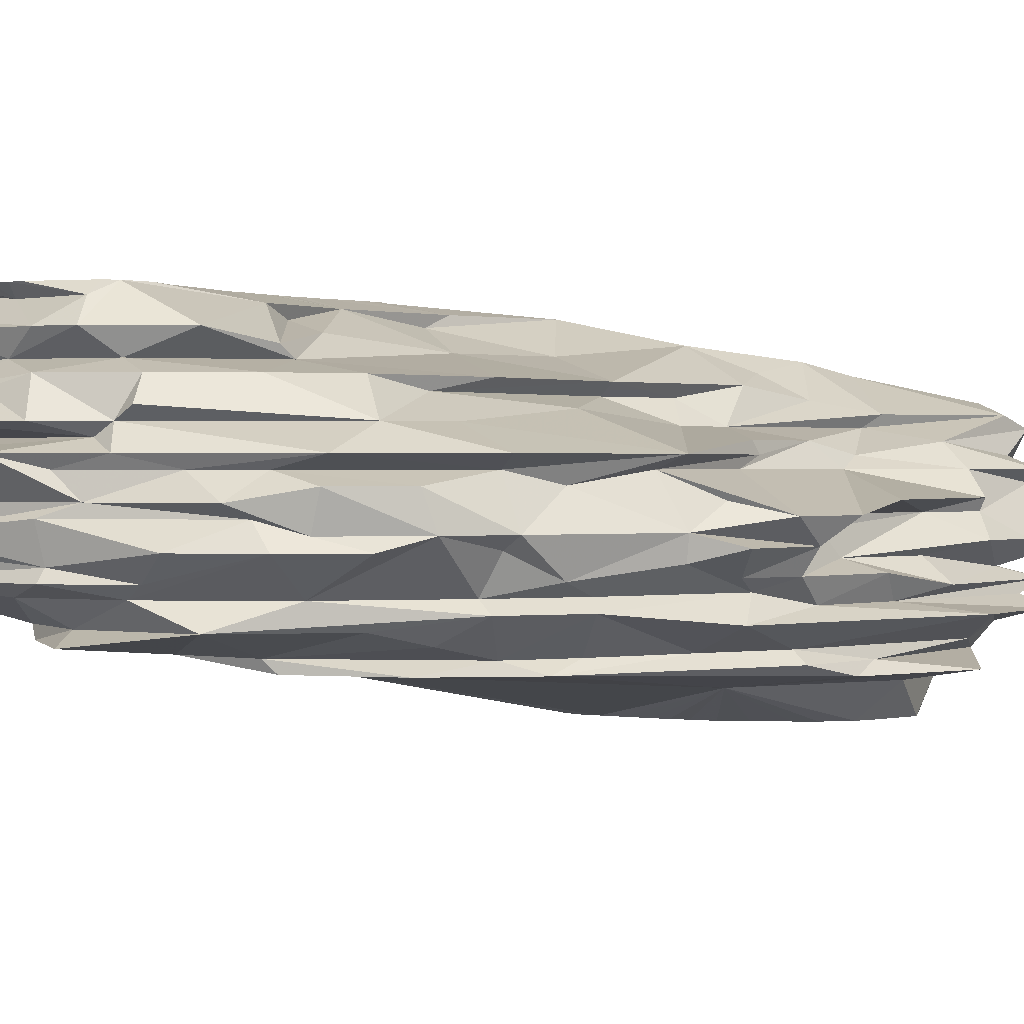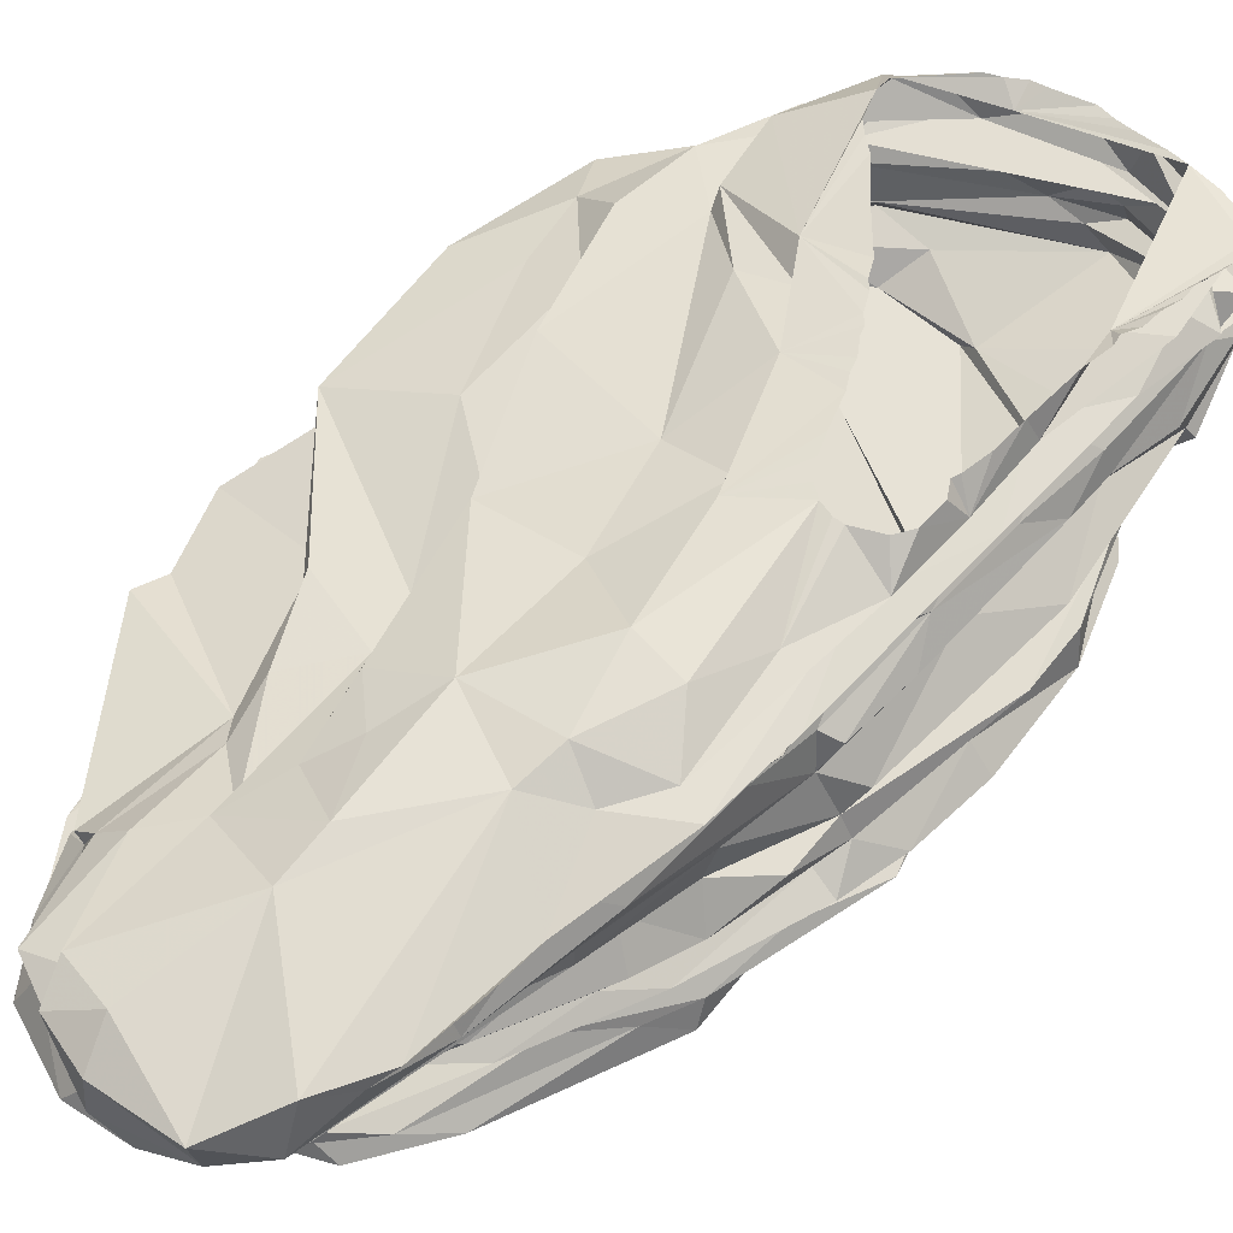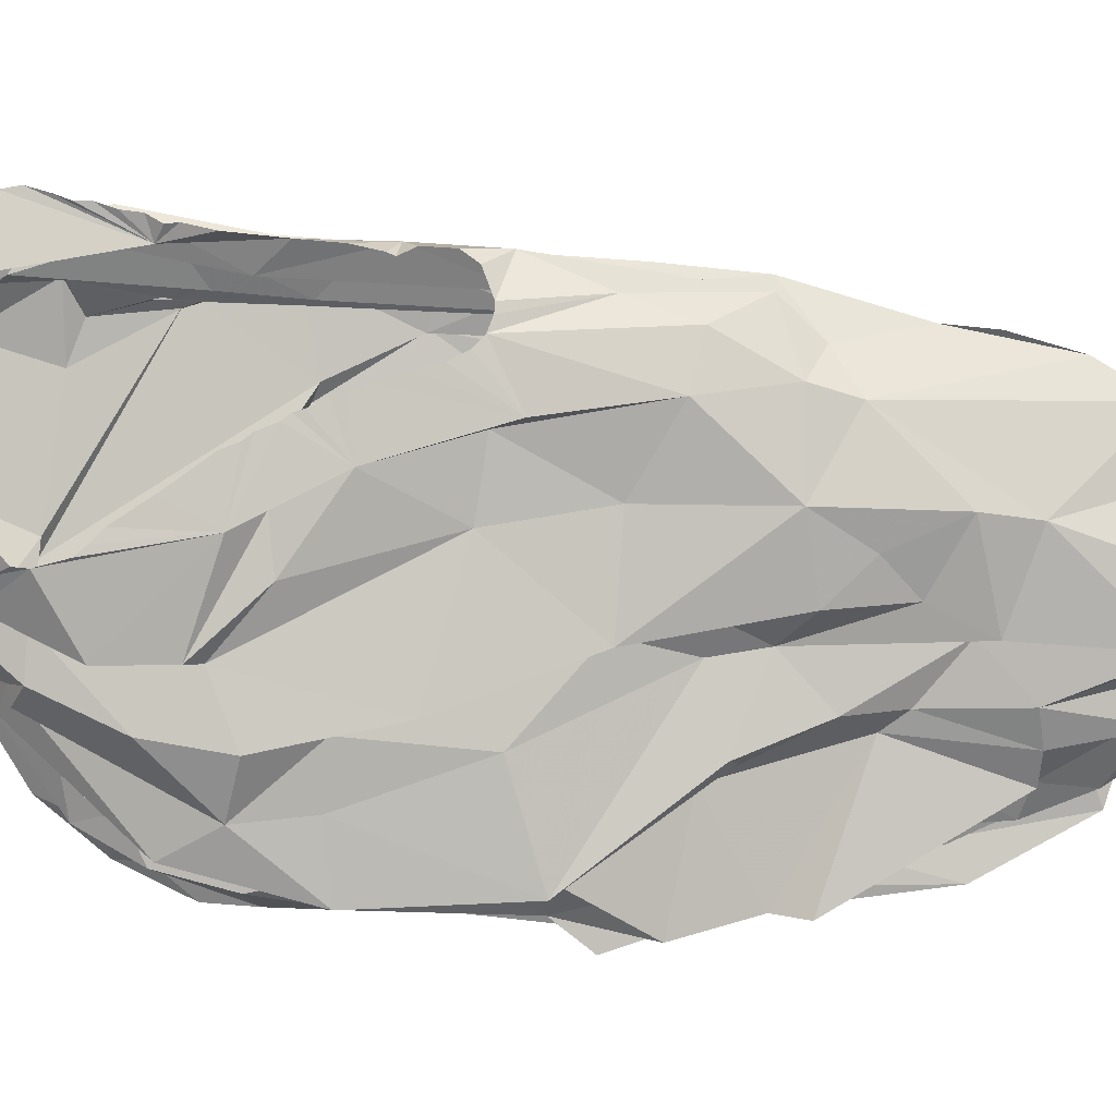
<metadata>
{"format":"obj","ext":"obj","renderer":"f3d","projection":"perspective","resolution":1024,"background":"white","views":[{"elev":0.9,"azim":49.2,"up":"+Z"},{"elev":55.1,"azim":-153.1,"up":"+Z"},{"elev":77.0,"azim":80.3,"up":"+Z"}]}
</metadata>
<code>
v 78.93 111.6 139.2
v 79.65 116.7 139.2
v 79.71 123.5 146.7
v 79.75 115.3 143.7
v 79.88 122.6 155.7
v 79.91 120.3 155.7
v 80.26 122.3 130.2
v 80.5 112.3 133.2
v 80.82 117.9 152.7
v 81.03 126.5 136.2
v 81.09 125.1 155.7
v 81.19 117.8 155.7
v 81.23 122.7 131.7
v 81.32 145.6 122.7
v 81.4 107.4 137.7
v 81.55 119.8 140.7
v 82.04 130.5 152.7
v 82.06 144.6 127.2
v 82.17 126.9 155.7
v 82.24 134.1 124.2
v 82.5 128.8 155.7
v 82.64 120.9 151.2
v 83.32 125.2 149.7
v 83.4 134.4 148.2
v 83.47 144.8 130.2
v 83.5 152.9 127.2
v 83.55 159.9 122.7
v 83.67 130.4 128.7
v 83.69 130.9 155.7
v 83.85 123.7 127.2
v 84.03 108 133.2
v 84.08 133.3 125.7
v 84.1 115.9 155.7
v 84.19 111.3 128.7
v 84.21 135.3 137.7
v 84.42 133.3 155.7
v 84.51 118.8 145.2
v 85.18 135.4 140.7
v 85.52 133.1 133.2
v 85.59 141.5 137.7
v 85.64 115.5 155.7
v 85.67 107.1 140.7
v 85.79 134.9 155.7
v 85.86 136.3 155.7
v 86.35 159.1 125.7
v 86.5 114.3 148.2
v 86.9 170.1 122.7
v 87.02 133.6 154.2
v 87.29 139.7 155.7
v 87.72 114.3 155.7
v 87.75 170.4 118.2
v 88.01 105.8 140.7
v 88.1 146.1 152.7
v 88.11 153.2 148.2
v 88.2 157.6 118.2
v 88.34 120.8 125.7
v 88.44 111.5 145.2
v 88.73 146.2 140.7
v 88.79 137.5 143.7
v 88.85 103.5 142.2
v 88.96 157.2 119.7
v 89.3 107.3 146.7
v 89.31 146.8 155.7
v 89.85 113.6 155.7
v 89.99 104.4 139.2
v 90.06 141.9 149.7
v 90.09 156.1 152.7
v 90.45 151.1 155.7
v 90.51 153.3 134.7
v 90.55 177.5 122.7
v 90.72 162.6 137.7
v 91 170.1 130.2
v 91.36 172.9 125.7
v 91.37 147 143.7
v 91.72 158.2 140.7
v 91.81 157.5 155.7
v 91.87 154.5 155.7
v 92.26 145.7 119.7
v 92.44 155.3 155.7
v 92.55 110.7 152.7
v 92.59 166.4 152.7
v 92.64 173 128.7
v 92.67 161.1 155.7
v 93.33 171.7 137.7
v 93.52 112.8 155.7
v 93.65 176.2 124.2
v 93.81 110.8 148.2
v 93.88 144.4 118.2
v 93.89 179.8 119.7
v 94.03 180.4 128.7
v 94.14 174.8 116.7
v 94.47 178.9 148.2
v 94.49 162.8 155.7
v 94.98 173.6 134.7
v 95.51 101.7 131.7
v 95.6 112.2 155.7
v 95.63 172.5 139.2
v 95.79 166.4 149.7
v 95.8 102.9 134.7
v 95.92 165.9 142.2
v 95.99 178.7 143.7
v 96.48 102.5 127.2
v 96.6 167.4 145.2
v 97.43 190.6 115.2
v 97.46 188.9 118.2
v 97.52 111.4 155.7
v 97.64 190 148.2
v 98.12 181 140.7
v 98.16 163.5 155.7
v 98.19 187.6 125.7
v 98.39 175 152.7
v 98.97 102.9 136.2
v 99.02 184 134.7
v 99.37 102.8 130.2
v 99.4 163.2 155.7
v 99.43 191.6 122.7
v 99.87 111.4 155.7
v 99.95 108.1 151.2
v 100.1 184.8 130.2
v 100.2 189.3 151.2
v 100.7 101.5 139.2
v 100.7 188.2 145.2
v 101.1 162.2 155.7
v 101.3 194 118.2
v 102.1 194.8 139.2
v 102.3 111.4 155.7
v 102.3 160.7 155.7
v 102.4 193.9 125.7
v 102.6 106.1 145.2
v 103 191 142.2
v 103.1 158.2 155.7
v 103.2 182.2 154.2
v 103.5 155.4 155.7
v 103.5 102.4 131.7
v 103.9 150.9 155.7
v 104.1 111.3 155.7
v 104.3 114 154.2
v 104.4 115.7 122.7
v 104.4 148.9 155.7
v 104.5 204.3 146.7
v 104.5 195.4 124.2
v 104.5 147.2 155.7
v 104.8 189.9 110.7
v 104.8 198.8 136.2
v 104.9 191.2 130.2
v 105.1 198.6 133.2
v 105.3 145 155.7
v 105.5 143.7 155.7
v 105.5 193.5 149.7
v 106 198.6 143.7
v 106.1 184.7 110.7
v 106.1 142.6 155.7
v 106.1 210.3 146.7
v 106.2 114.9 121.2
v 106.3 112 155.7
v 106.3 194.4 110.7
v 106.6 140.1 155.7
v 107.1 199.4 121.2
v 107.3 182.4 110.7
v 107.3 138.9 155.7
v 107.8 104 134.7
v 107.8 136.6 155.7
v 108 196.8 110.7
v 108 101.5 142.2
v 108.2 112.3 155.7
v 108.3 110.8 148.2
v 108.4 211.2 139.2
v 108.9 205.3 134.7
v 109.1 164.5 154.2
v 109.2 161.1 152.7
v 109.5 218.2 145.2
v 109.5 211.3 142.2
v 109.6 179.5 154.2
v 109.6 190.3 152.7
v 109.6 204.8 122.7
v 109.8 132.8 155.7
v 110 180.6 110.7
v 110.2 106.8 145.2
v 110.4 199.9 110.7
v 110.5 208.3 115.2
v 110.9 130.5 155.7
v 111 148.5 154.2
v 111.5 220.6 143.7
v 111.6 205.5 125.7
v 111.8 195.6 151.2
v 112 201.9 110.7
v 112 180.4 110.7
v 112.5 108.8 125.7
v 112.6 110.7 151.2
v 113.2 125.7 155.7
v 113.3 140.1 152.7
v 114 125.9 119.7
v 114.5 123.9 155.7
v 114.7 213 119.7
v 114.7 181.2 110.7
v 115.1 136 154.2
v 115.2 224.3 145.2
v 115.2 208.5 124.2
v 115.3 116.8 155.7
v 115.5 122.3 155.7
v 115.5 115 154.2
v 115.5 226.7 139.2
v 115.6 103.6 139.2
v 115.8 118.5 155.7
v 116 113 122.7
v 116 108.6 146.7
v 116.1 209.4 128.7
v 116.3 222.2 133.2
v 117 206.9 110.7
v 117.4 158.2 149.7
v 117.4 172.2 149.7
v 117.5 219.8 136.2
v 117.6 182.1 110.7
v 117.6 112.6 151.2
v 118.2 106.6 142.2
v 118.5 209.3 110.7
v 118.6 215.8 115.2
v 118.7 107.2 133.2
v 119 116.7 148.2
v 119 217.7 124.2
v 119.1 108.1 128.7
v 119.1 107.1 127.2
v 119.4 108.9 121.2
v 119.6 139.7 151.2
v 119.7 108.4 137.7
v 120 220 131.7
v 120.1 220.2 128.7
v 120.6 183.2 110.7
v 120.8 112.3 140.7
v 120.8 188.3 151.2
v 121 212 110.7
v 121.2 216.9 121.2
v 121.5 224.5 133.2
v 121.8 230.5 142.2
v 121.8 215.8 118.2
v 121.8 228.9 136.2
v 122.4 110 134.7
v 122.4 212.8 110.7
v 122.9 183.9 110.7
v 122.9 113.2 142.2
v 123.6 203.9 149.7
v 124.2 113.7 125.7
v 124.3 115.4 146.7
v 124.4 121.8 151.2
v 124.5 128.7 119.7
v 124.9 111.5 139.2
v 125 185 110.7
v 125 223.3 124.2
v 125 224.6 127.2
v 125.2 210.3 148.2
v 125.3 217.6 116.7
v 125.4 132.1 148.2
v 125.5 130.2 149.7
v 125.5 113.5 143.7
v 125.6 220.4 119.7
v 125.7 194.6 148.2
v 125.9 129.6 118.2
v 126.7 213 110.7
v 126.9 113.5 127.2
v 127.8 186.2 110.7
v 127.9 229.4 134.7
v 128.4 168.8 145.2
v 128.6 179.1 145.2
v 129.7 188.4 146.7
v 129.8 116.3 137.7
v 129.9 169.1 146.7
v 130.2 198.1 145.2
v 130.4 117.5 122.7
v 130.5 188.6 110.7
v 130.7 124.4 146.7
v 130.8 211.3 110.7
v 131 222.5 124.2
v 131.4 112.5 130.2
v 131.4 177.4 142.2
v 131.4 184.1 142.2
v 131.7 225.2 130.2
v 131.8 229.6 137.7
v 131.9 229 142.2
v 132.2 224.2 145.2
v 132.4 211.6 110.7
v 133.1 220.6 119.7
v 133.3 142.1 145.2
v 133.5 150.2 146.7
v 133.6 227.2 136.2
v 133.6 202.7 142.2
v 133.7 191.7 110.7
v 134.1 133.9 146.7
v 134.2 222.1 127.2
v 134.4 214.2 115.2
v 134.6 217.8 118.2
v 134.6 223 122.7
v 134.7 204.8 143.7
v 135 210.5 110.7
v 135.2 218.5 116.7
v 135.6 116.2 134.7
v 135.7 193.8 110.7
v 135.8 125.5 125.7
v 135.8 121.5 137.7
v 136 227.9 133.2
v 136.2 119.1 133.2
v 137 136.8 118.2
v 137.3 178 115.2
v 137.3 157.6 143.7
v 137.5 197.5 110.7
v 137.8 200.3 110.7
v 137.9 207 110.7
v 137.9 223.9 128.7
v 138.1 225.5 142.2
v 138.2 130.6 122.7
v 138.7 220.8 143.7
v 138.7 188.9 140.7
v 138.9 195.9 139.2
v 138.9 119.2 130.2
v 139.4 131.2 142.2
v 139.9 219.9 139.2
v 139.9 140.2 142.2
v 140 122.9 131.7
v 140.2 137 121.2
v 140.3 192.6 137.7
v 141 212.3 118.2
v 141 207.5 140.7
v 141.1 144 119.7
v 141.2 178 140.7
v 141.2 179.1 139.2
v 141.2 124 139.2
v 141.3 123 136.2
v 141.8 200.3 115.2
v 142.3 220.5 136.2
v 142.3 175 137.7
v 143.2 139.8 125.7
v 143.6 152.5 119.7
v 143.7 213 121.2
v 144.3 147.9 118.2
v 144.4 126.8 130.2
v 144.5 219.7 137.7
v 144.7 207.6 137.7
v 144.7 221.6 131.7
v 145 219.8 125.7
v 145 141.1 137.7
v 145.1 131.5 136.2
v 145.2 139.8 124.2
v 145.3 211.3 127.2
v 145.4 219.7 128.7
v 145.6 199.1 133.2
v 145.7 165.6 119.7
v 145.7 140.7 130.2
v 146.1 132.8 131.7
v 146.2 148.2 136.2
v 146.3 214.2 124.2
v 146.8 206.8 133.2
v 146.9 150.8 125.7
v 146.9 205 119.7
v 147.2 181.6 131.7
v 147.4 196.9 128.7
v 147.4 147 127.2
v 147.4 180.7 133.2
v 147.6 184.3 128.7
v 147.7 158.2 137.7
v 147.7 206.8 134.7
v 147.8 177.1 119.7
v 147.8 141.1 131.7
v 147.9 189.1 118.2
v 148.1 213.6 130.2
v 148.4 139.7 139.2
v 148.5 149.8 124.2
v 149.2 185 116.7
v 149.3 214.9 122.7
v 149.5 177.3 118.2
v 149.7 189.9 124.2
v 149.8 205.1 130.2
v 149.9 169.1 125.7
v 150.4 198.4 125.7
v 150.7 177.5 124.2
v 150.8 202.5 116.7
v 150.9 159.3 128.7
v 150.9 159.4 139.2
v 151.4 166.2 127.2
v 151.4 159.1 131.7
v 151.4 187.3 127.2
v 151.4 164.2 134.7
v 152.2 173.7 127.2
v 152.8 165.4 122.7
v 154 174.4 130.2
v 154.2 200.3 122.7
v 154.8 179.7 133.2
v 155.7 163.2 130.2
v 155.9 169.5 133.2
v 156.4 183.6 134.7
g foo
f 51 91 55
f 51 105 91
f 124 104 105
f 124 180 104
f 235 180 124
f 235 217 180
f 251 217 235
f 290 294 251
f 320 294 290
f 320 374 294
f 362 374 320
f 362 366 374
f 368 333 366
f 192 88 257
f 374 302 327
f 366 302 374
f 333 302 366
f 333 301 302
f 257 88 301
f 55 177 88
f 105 104 91
f 294 289 251
f 294 327 289
f 374 327 294
f 78 55 88
f 61 55 78
f 61 51 55
f 89 51 61
f 89 105 51
f 194 235 124
f 255 235 194
f 255 251 235
f 281 251 255
f 281 290 251
f 332 290 281
f 332 320 290
f 352 320 332
f 352 362 320
f 362 368 366
f 360 368 362
f 345 368 360
f 345 333 368
f 331 333 345
f 322 333 331
f 322 301 333
f 245 301 322
f 245 257 301
f 192 257 245
f 78 88 192
f 154 78 192
f 20 78 154
f 47 61 27
f 47 89 61
f 158 105 89
f 158 124 105
f 158 194 124
f 232 194 158
f 232 255 194
f 360 362 352
f 345 360 382
f 318 245 322
f 309 245 318
f 268 245 309
f 268 192 245
f 223 192 268
f 154 192 223
f 20 154 138
f 14 78 20
f 14 61 78
f 27 61 14
f 70 89 47
f 116 89 70
f 116 158 89
f 175 158 116
f 175 232 158
f 220 232 175
f 248 281 255
f 291 281 248
f 291 332 281
f 367 332 291
f 384 332 367
f 384 352 332
f 384 360 352
f 382 360 384
f 365 345 382
f 365 331 345
f 322 331 365
f 205 223 268
f 205 154 223
f 138 154 205
f 369 367 349
f 369 384 367
f 373 384 369
f 373 382 384
f 341 322 365
f 341 318 322
f 341 309 318
f 341 268 309
f 242 205 268
f 188 138 205
f 56 20 138
f 45 27 14
f 45 47 27
f 73 70 47
f 86 70 73
f 86 116 70
f 141 116 86
f 141 175 116
f 198 175 141
f 198 220 175
f 220 255 232
f 220 248 255
f 272 291 248
f 349 291 272
f 349 367 291
f 338 369 349
f 372 369 338
f 379 373 369
f 371 382 373
f 371 365 382
f 351 365 371
f 351 341 365
f 330 341 351
f 297 341 330
f 297 268 341
f 242 268 297
f 188 205 242
f 102 138 188
f 56 138 34
f 32 20 56
f 32 14 20
f 18 14 32
f 45 14 18
f 73 47 45
f 110 86 73
f 110 141 86
f 128 141 110
f 184 141 128
f 184 198 141
f 227 248 220
f 249 248 227
f 249 272 248
f 276 272 249
f 288 272 276
f 338 272 288
f 338 349 272
f 34 138 102
f 7 56 34
f 30 56 7
f 30 32 56
f 18 32 30
f 26 45 18
f 26 73 45
f 90 110 73
f 145 128 110
f 342 338 288
f 342 372 338
f 379 369 372
f 381 373 379
f 381 371 373
f 377 371 381
f 375 371 377
f 375 351 371
f 355 351 375
f 355 330 351
f 347 297 330
f 313 242 297
f 259 242 313
f 222 242 259
f 222 188 242
f 102 188 222
f 28 18 30
f 28 26 18
f 82 26 28
f 82 73 26
f 90 73 82
f 145 184 128
f 207 184 145
f 207 198 184
f 227 220 198
f 307 288 276
f 343 288 307
f 343 342 288
f 354 372 342
f 357 372 354
f 357 379 372
f 381 379 357
f 346 330 355
f 334 297 347
f 334 313 297
f 273 259 313
f 221 222 259
f 221 102 222
f 114 102 221
f 370 342 363
f 370 354 342
f 370 357 354
f 353 381 357
f 383 381 353
f 383 377 381
f 386 377 383
f 386 375 377
f 378 375 386
f 355 375 378
f 347 330 346
f 273 221 259
f 134 114 221
f 31 102 114
f 31 34 102
f 8 34 31
f 13 30 7
f 13 28 30
f 72 28 25
f 72 82 28
f 119 90 82
f 119 110 90
f 145 110 119
f 226 198 207
f 226 227 198
f 363 342 343
f 8 7 34
f 13 7 8
f 25 28 13
f 69 72 25
f 94 72 69
f 94 82 72
f 113 119 82
f 146 145 119
f 146 207 145
f 208 226 207
f 233 227 226
f 233 249 227
f 276 249 261
f 337 307 299
f 337 343 307
f 363 343 337
f 350 370 363
f 344 357 370
f 353 357 344
f 356 383 353
f 378 386 383
f 361 355 378
f 361 346 355
f 361 347 346
f 317 334 347
f 317 313 334
f 300 313 317
f 300 273 313
f 218 221 273
f 218 134 221
f 95 114 134
f 95 31 114
f 99 31 95
f 39 25 13
f 39 69 25
f 113 82 94
f 146 119 113
f 208 207 146
f 208 233 226
f 299 276 261
f 299 307 276
f 328 363 337
f 350 363 328
f 344 370 350
f 356 353 344
f 385 383 356
f 387 383 385
f 378 383 387
f 348 361 378
f 326 317 347
f 218 273 300
f 99 134 112
f 99 95 134
f 10 39 13
f 40 39 35
f 69 39 40
f 71 94 69
f 144 146 113
f 168 146 144
f 168 208 146
f 212 208 168
f 236 233 208
f 236 249 233
f 236 261 249
f 284 299 261
f 328 299 284
f 328 337 299
f 336 350 328
f 359 350 336
f 359 344 350
f 388 344 359
f 388 356 344
f 388 385 356
f 380 378 387
f 339 361 348
f 340 361 339
f 340 347 361
f 340 326 347
f 295 317 326
f 295 300 317
f 237 300 295
f 237 218 300
f 237 134 218
f 161 134 237
f 112 134 161
f 15 8 31
f 2 8 1
f 2 13 8
f 10 13 2
f 35 39 10
f 84 94 71
f 319 359 336
f 319 388 359
f 319 385 388
f 329 385 319
f 329 387 385
f 358 378 380
f 358 348 378
f 298 295 326
f 265 295 298
f 265 237 295
f 161 237 203
f 65 31 99
f 15 31 65
f 335 336 328
f 358 387 329
f 358 380 387
f 376 348 358
f 339 348 376
f 298 340 339
f 298 326 340
f 225 237 265
f 203 237 225
f 121 112 161
f 65 99 112
f 15 65 52
f 1 8 15
f 16 35 10
f 40 71 69
f 97 94 84
f 125 113 94
f 125 144 113
f 212 168 144
f 236 208 212
f 277 261 236
f 277 284 261
f 335 284 277
f 335 328 284
f 321 335 315
f 321 336 335
f 312 336 321
f 312 319 336
f 311 319 312
f 311 329 319
f 324 329 311
f 324 358 329
f 376 358 324
f 364 339 376
f 325 339 364
f 325 298 339
f 325 265 298
f 246 225 265
f 203 225 246
f 121 161 203
f 65 112 121
f 16 10 2
f 38 40 35
f 58 40 38
f 75 40 58
f 75 71 40
f 75 84 71
f 97 84 75
f 108 94 97
f 108 125 94
f 167 144 125
f 167 212 144
f 202 212 167
f 202 236 212
f 234 236 202
f 278 277 236
f 315 335 277
f 42 1 15
f 16 1 42
f 16 2 1
f 38 35 16
f 150 125 108
f 150 167 125
f 183 202 167
f 234 278 236
f 321 315 308
f 323 324 311
f 376 324 323
f 246 265 325
f 229 246 240
f 229 203 246
f 229 121 203
f 52 121 229
f 52 65 121
f 42 15 52
f 4 16 42
f 59 38 16
f 59 58 38
f 74 58 59
f 74 75 58
f 100 97 75
f 100 108 97
f 130 108 100
f 130 150 108
f 172 167 150
f 172 183 167
f 308 277 278
f 308 315 277
f 310 321 308
f 285 321 310
f 285 312 321
f 285 311 312
f 275 311 285
f 275 323 311
f 274 323 275
f 274 376 323
f 303 376 274
f 316 376 303
f 316 364 376
f 314 364 316
f 314 325 364
f 240 325 314
f 240 246 325
f 215 229 240
f 164 229 215
f 164 52 229
f 60 52 164
f 42 52 60
f 292 285 310
f 292 275 285
f 263 274 275
f 262 274 263
f 303 274 262
f 254 240 314
f 206 215 240
f 178 215 206
f 164 215 178
f 129 164 178
f 60 164 129
f 57 42 60
f 4 42 57
f 59 16 37
f 103 75 74
f 103 100 75
f 101 130 100
f 171 183 172
f 197 202 183
f 234 202 197
f 279 278 234
f 310 308 279
f 250 292 310
f 267 275 292
f 264 275 267
f 263 275 264
f 282 303 262
f 282 316 303
f 282 314 316
f 287 314 282
f 270 314 287
f 270 254 314
f 243 240 254
f 206 240 243
f 129 57 60
f 37 4 57
f 37 16 4
f 54 103 74
f 103 101 100
f 122 101 103
f 122 130 101
f 122 150 130
f 140 150 122
f 140 172 150
f 153 172 140
f 171 172 153
f 197 183 171
f 279 308 278
f 62 37 57
f 3 37 62
f 24 37 3
f 24 59 37
f 24 74 59
f 92 122 103
f 250 234 197
f 250 279 234
f 250 310 279
f 266 263 264
f 266 262 263
f 266 282 262
f 283 282 266
f 287 282 283
f 243 254 270
f 129 178 206
f 62 57 129
f 241 267 292
f 256 267 241
f 256 264 267
f 230 264 256
f 230 266 264
f 210 283 266
f 252 283 210
f 252 287 283
f 252 270 287
f 219 270 252
f 219 243 270
f 219 206 243
f 166 206 219
f 166 129 206
f 87 129 166
f 87 62 129
f 46 62 87
f 46 3 62
f 23 3 46
f 24 3 23
f 54 74 24
f 92 103 54
f 92 107 122
f 107 140 122
f 171 153 140
f 185 197 171
f 250 197 185
f 22 23 46
f 66 24 23
f 66 54 24
f 98 54 66
f 98 92 54
f 98 107 92
f 149 107 98
f 149 140 107
f 185 140 149
f 185 171 140
f 241 250 185
f 241 292 250
f 211 266 230
f 210 266 211
f 224 252 210
f 244 252 253
f 244 219 252
f 214 166 219
f 189 166 214
f 118 166 189
f 118 87 166
f 22 46 80
f 120 98 81
f 120 149 98
f 185 149 174
f 230 241 185
f 230 256 241
f 224 253 252
f 214 219 244
f 80 87 118
f 80 46 87
f 9 22 80
f 9 23 22
f 17 23 9
f 17 66 23
f 53 66 17
f 67 66 53
f 67 98 66
f 81 98 67
f 111 120 81
f 132 120 111
f 120 174 149
f 174 230 185
f 173 211 230
f 170 211 173
f 170 210 211
f 182 210 170
f 182 224 210
f 191 224 182
f 191 253 224
f 196 253 191
f 196 244 253
f 204 214 244
f 201 214 204
f 189 214 201
f 80 118 189
f 48 9 50
f 48 17 9
f 48 53 17
f 49 53 48
f 63 67 53
f 83 81 67
f 132 174 120
f 173 174 132
f 173 230 174
f 169 170 173
f 169 182 170
f 196 191 182
f 204 244 196
f 137 189 201
f 137 80 189
f 50 80 137
f 50 9 80
f 133 169 131
f 135 169 133
f 135 182 169
f 139 182 135
f 142 182 139
f 147 182 142
f 148 182 147
f 152 182 148
f 152 196 182
f 157 196 152
f 160 196 157
f 162 196 160
f 176 196 162
f 181 196 176
f 190 196 181
f 193 196 190
f 200 196 193
f 200 204 196
f 199 201 204
f 165 201 199
f 155 201 165
f 155 137 201
f 136 137 155
f 126 137 136
f 117 137 126
f 106 137 117
f 96 137 106
f 85 137 96
f 64 137 85
f 50 137 64
f 33 50 41
f 12 50 33
f 6 50 12
f 6 48 50
f 5 48 6
f 11 48 5
f 19 48 11
f 21 48 19
f 29 48 21
f 36 48 29
f 43 48 36
f 44 48 43
f 49 48 44
f 63 53 49
f 68 67 63
f 77 67 68
f 79 67 77
f 79 76 67
f 83 67 76
f 93 81 83
f 109 81 93
f 109 111 81
f 115 111 109
f 123 111 115
f 123 132 111
f 123 173 132
f 123 169 173
f 127 169 123
f 131 169 127
f 289 306 293
f 327 306 289
f 327 305 306
f 327 304 305
f 302 304 327
f 302 296 304
f 302 286 296
f 302 269 286
f 302 260 269
f 302 247 260
f 302 239 247
f 302 228 239
f 302 213 228
f 302 195 213
f 301 195 302
f 88 195 301
f 88 187 195
f 177 187 88
f 91 177 55
f 91 159 177
f 91 151 159
f 104 151 91
f 104 143 151
f 104 156 143
f 104 163 156
f 180 163 104
f 180 179 163
f 180 186 179
f 180 209 186
f 217 209 180
f 217 216 209
f 217 231 216
f 217 238 231
f 251 238 217
f 251 258 238
f 251 271 258
f 251 280 271
f 289 280 251
f 289 293 280
g

</code>
